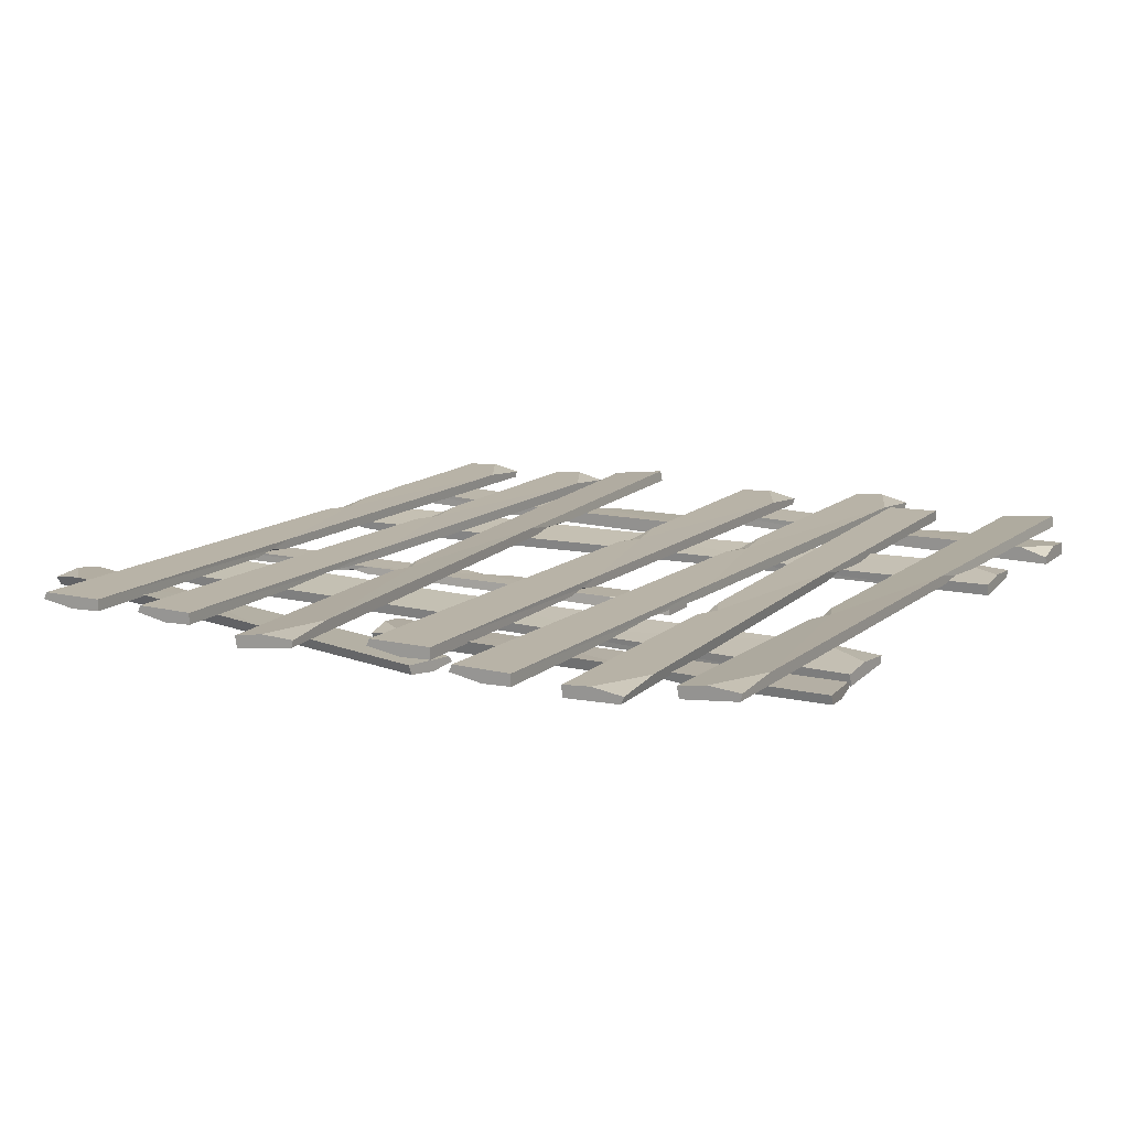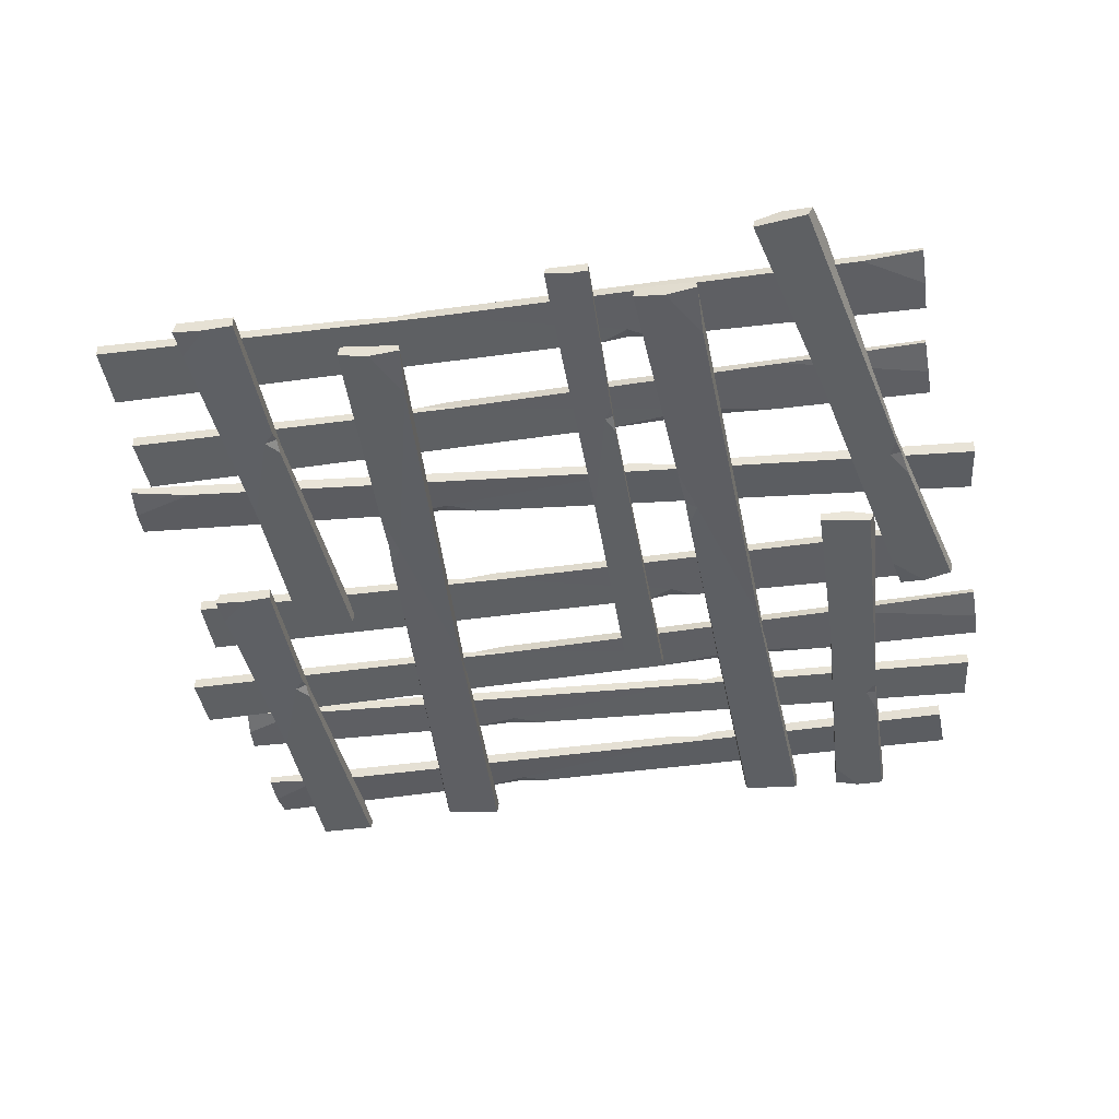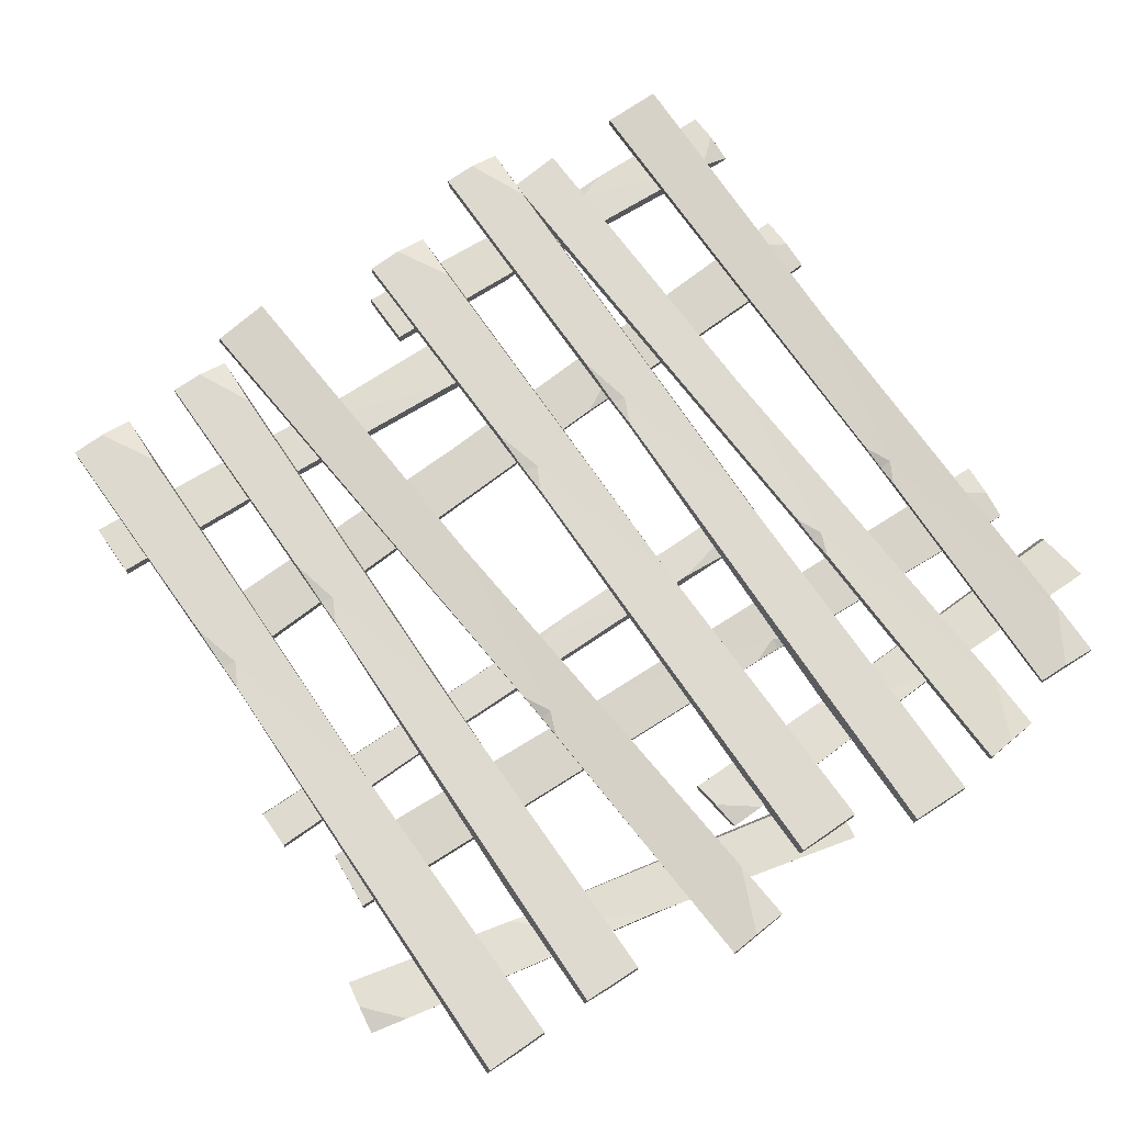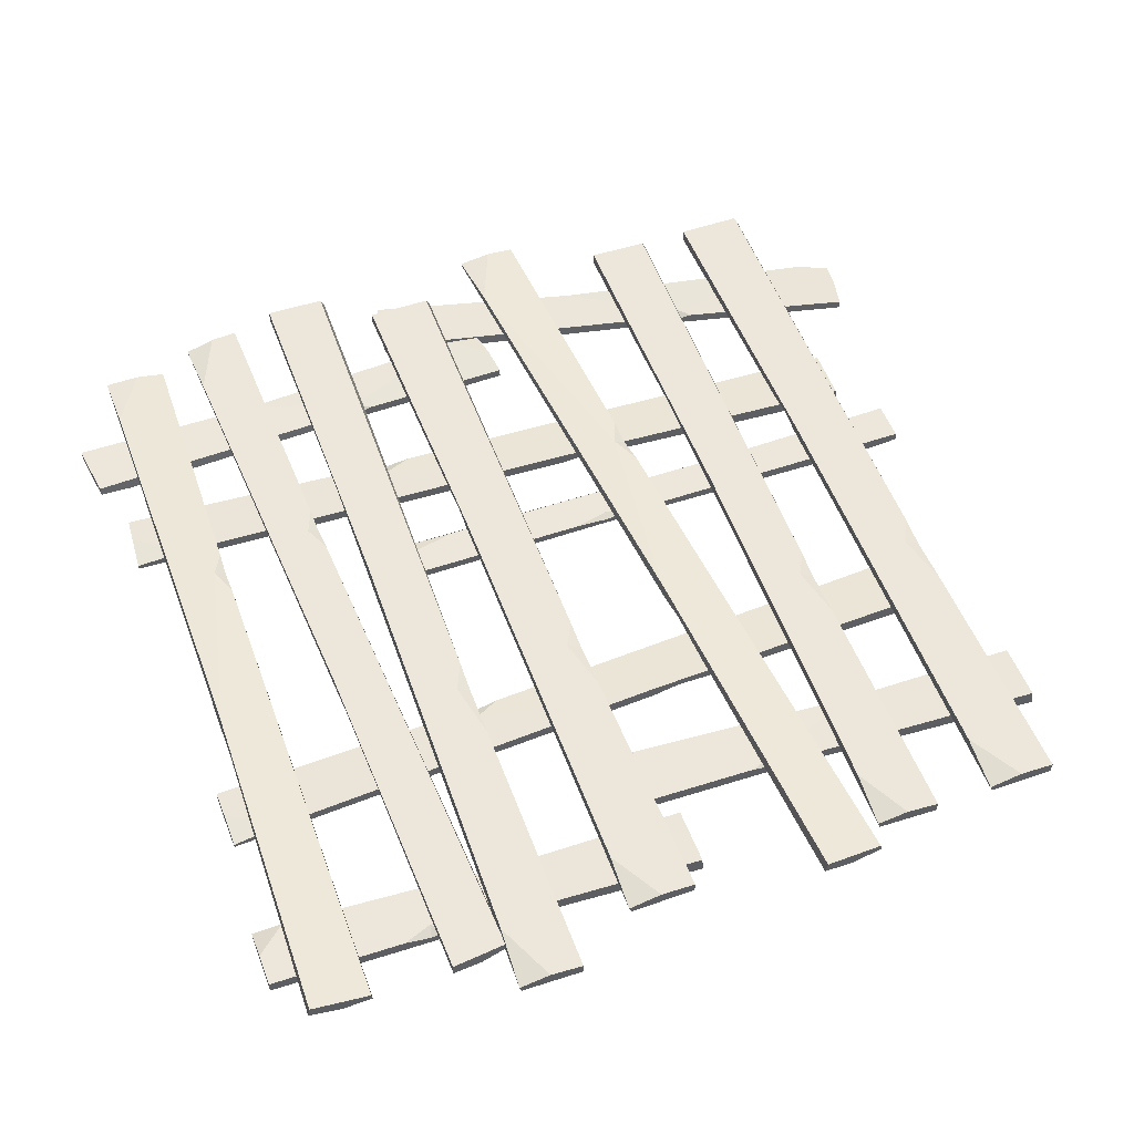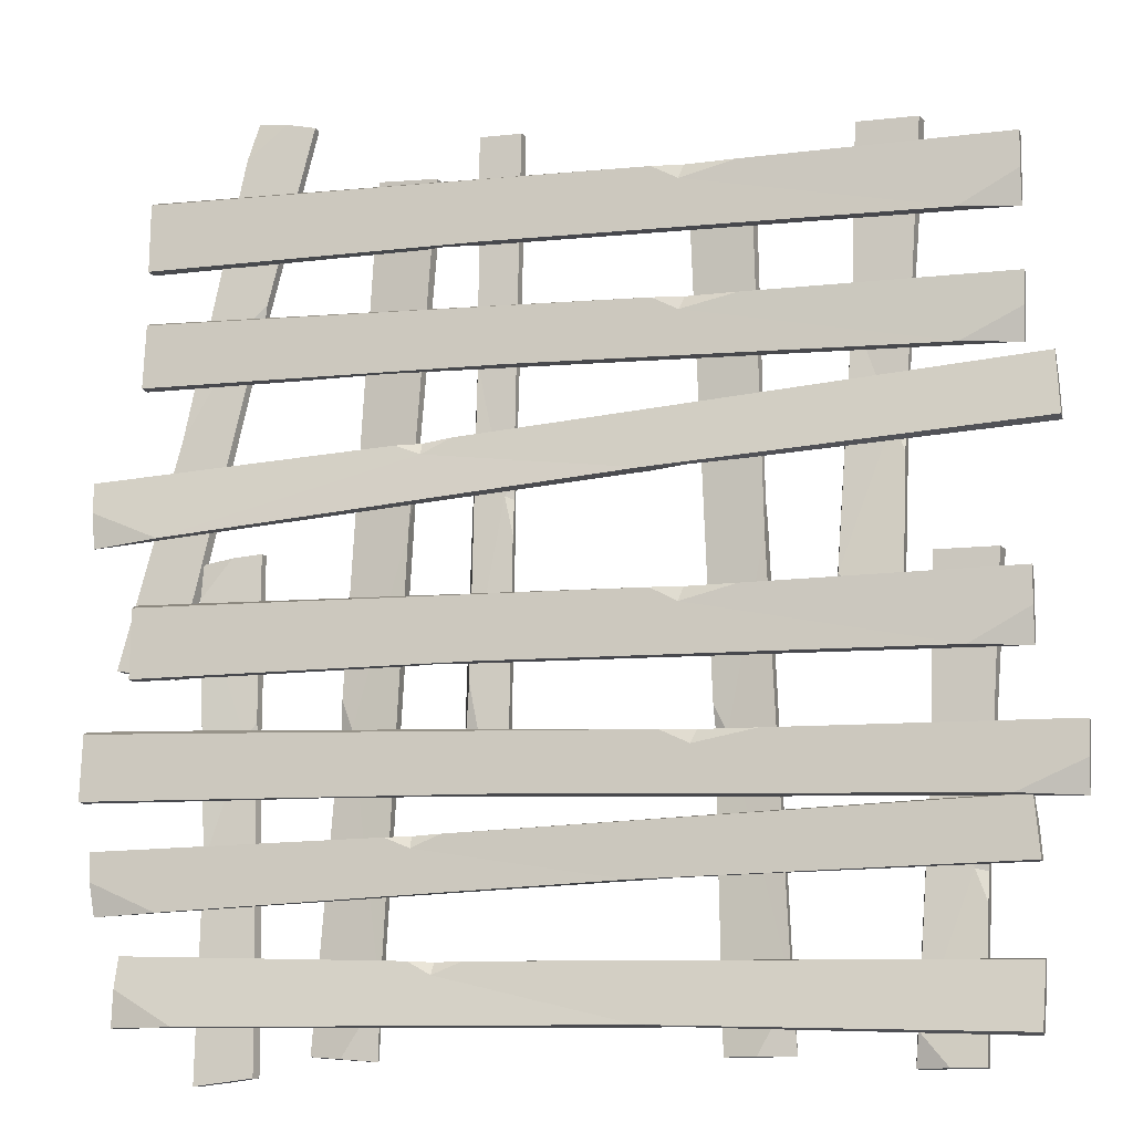
<metadata>
{"format":"obj","ext":"obj","renderer":"f3d","projection":"perspective","resolution":1024,"background":"white","views":[{"elev":13.6,"azim":118.9,"up":"+Y"},{"elev":-42.7,"azim":8.0,"up":"+Y"},{"elev":70.7,"azim":54.8,"up":"+Y"},{"elev":53.8,"azim":-111.2,"up":"+Y"},{"elev":-13.1,"azim":-164.9,"up":"+Z"}]}
</metadata>
<code>
v 30.58 20.26 -107.2
v 24.39 18.93 249.7
v 30.53 26.3 -107.2
v 25.72 22.62 249.7
v 55.79 24.15 -107
v 50.02 22.84 249.9
v 54.88 20.47 -107
v 50.08 16.79 249.9
v 28.7 19.44 53.44
v 28.8 22.9 37.97
v 49.8 23.82 116
v 49.65 18.63 139.2
v 52.54 26.47 -62.39
v 43.5 27.53 -107
v 28.95 24.78 17.75
v 33.79 24.56 39.91
v 28.68 24.4 50.48
v 38.02 16.06 249.7
v 24.86 16.85 225.5
v 49.71 20.79 129.6
v 49.82 18.87 118.6
v 44.81 18.7 129.7
v -182.1 19 -33.61
v -199.6 19.01 235
v -182.1 26.99 -33.47
v -197.7 26.39 235.1
v -146.1 24.16 -33.42
v -163 26.68 235.2
v -147.4 19.3 -33.5
v -163 19.41 235.1
v -186.6 18.12 77.9
v -185.9 22.99 65.59
v -158.7 25.1 128
v -159.7 17.8 146.5
v -148.6 28.79 -14.72
v -163.6 28.63 -33.39
v -185 25.5 49.46
v -178.9 25.41 67.16
v -186.5 25.28 75.63
v -180.2 18 235
v -198.1 19.27 215.7
v -159.3 20.83 138.8
v -158.7 17.94 130
v -166.3 17.8 138.9
v 255.2 30.93 -46.71
v 180.5 27.12 269.6
v 253.5 25.21 -47.06
v 177.6 21.72 269
v 220.3 25.39 -52.7
v 146.2 22.39 263.7
v 222.6 28.94 -52.27
v 146.7 27.48 263.9
v 220.9 29.26 84.11
v 224.2 25.53 69.39
v 178 21.99 137.8
v 173.2 27.58 159.9
v 215.6 23.03 -30.71
v 235.8 23.09 -50.11
v 228.6 23.77 50.26
v 217 23.36 69.98
v 221.2 23.51 81.09
v 163.1 29.79 266.7
v 186.2 30.67 247
v 175.2 25.26 150.7
v 177.8 27.74 140.5
v 181.8 27.89 152.1
v -251.2 24.75 219.3
v 242.1 31.86 225.5
v -251.2 32.03 219.4
v 242.1 36.32 223.3
v -250.9 29.66 177.6
v 242.4 36.79 183
v -250.8 25.22 179.1
v 242.5 29.51 183
v -46.27 27.24 218.7
v -69.09 30.99 218.6
v 45.6 34.37 183.7
v 79.82 28.75 183.9
v -216.7 32.79 179.5
v -251.1 33.63 198
v -98.87 32.7 218.4
v -66.29 33.08 210.3
v -50.76 33.12 218.7
v 242.3 28.52 202.9
v 206.7 28.71 224.7
v 65.62 31.08 183.8
v 49.56 28.48 183.6
v 65.9 28.53 191.9
v -251.1 25.66 141.1
v 242 32.7 152.9
v -251.2 32.93 141.2
v 242 37.15 150.8
v -249.6 30.54 102.5
v 243.5 37.6 113.5
v -249.6 26.1 103.9
v 243.6 30.33 113.5
v -46.22 28.11 143.1
v -69.03 31.87 142.7
v 30.68 35.08 111.6
v 149.6 30.18 112.9
v -215.5 33.67 104.6
v -250.4 34.52 121.3
v -98.8 33.59 142.1
v -65.98 33.96 135.1
v -50.71 34 143
v 242.9 29.35 132
v 155.5 29.11 151.3
v 100.2 32.21 112.3
v 44.29 29.27 111.7
v 100.4 29.67 119.9
v -267.4 38.36 60.17
v 268.2 39.22 21.45
v -267.5 31.17 58.86
v 268.2 34.6 22.67
v -265.2 29.48 96.76
v 270.4 30.26 58.66
v -265.2 34.02 96.17
v 270.5 37.45 59.96
v -44.82 38.88 47.03
v -69.61 34.81 47.98
v 56.58 29.79 71.28
v 93.77 35.89 69.84
v -228.2 27.07 92.34
v -266.4 27.52 77.85
v -102 32.65 49.8
v -66.2 31.98 54.85
v -49.72 32.99 46.28
v 269.4 40.35 42.25
v 229.7 41.74 24.94
v 78.33 33.36 70.44
v 60.9 35.68 72.06
v 78.28 36.67 63.56
v -217.7 21.19 -269.7
v -234.8 21.15 -5.338
v -217.7 29.17 -269.6
v -232.9 28.53 -5.202
v -181.7 26.35 -269.5
v -198.2 28.82 -5.071
v -183 21.48 -269.5
v -198.2 21.55 -5.181
v -222 20.28 -159.9
v -221.4 25.15 -172
v -194 27.26 -110.6
v -195 19.95 -92.37
v -184.1 30.97 -251.1
v -199.2 30.81 -269.5
v -220.5 27.68 -188
v -214.3 27.58 -170.5
v -222 27.45 -162.2
v -215.4 20.14 -5.272
v -233.3 21.41 -24.33
v -194.6 22.99 -99.93
v -194.1 20.09 -108.6
v -201.6 19.96 -99.82
v 201.9 32.95 -274
v 205.7 29.95 10.76
v 200.2 27.24 -273.8
v 202.8 24.56 11.05
v 166.5 27.53 -269.8
v 170.9 25.35 14.88
v 168.9 31.07 -270
v 171.4 30.43 14.88
v 200.2 31.64 -155.3
v 199.8 27.87 -168.5
v 171.4 24.61 -98.94
v 172 30.26 -79.22
v 167.3 25.23 -250.1
v 182.2 25.18 -271.7
v 199.5 26.05 -185.7
v 193 25.72 -166.1
v 199.7 25.88 -157.9
v 188 32.68 12.9
v 205.8 33.44 -9.729
v 171.8 27.91 -87.42
v 171.9 30.37 -96.68
v 178.5 30.52 -88.02
v -249.3 27.51 -17.27
v 243.9 34.61 -11.15
v -249.4 34.78 -17.2
v 243.9 39.07 -13.35
v -249.1 32.42 -59
v 244.2 39.54 -53.57
v -249 27.98 -57.49
v 244.3 32.26 -53.64
v -44.46 29.99 -17.9
v -67.28 33.74 -18.03
v 47.42 37.13 -52.94
v 81.65 31.5 -52.75
v -214.9 35.55 -57.14
v -249.2 36.38 -38.67
v -97.04 35.46 -18.24
v -64.47 35.84 -26.31
v -48.95 35.88 -17.88
v 244.2 31.28 -33.69
v 208.5 31.47 -11.87
v 67.43 33.84 -52.83
v 51.37 31.24 -52.99
v 67.72 31.28 -44.7
v -248.3 34.84 -168
v 261.9 34.72 -183.1
v -248.6 27.56 -168.1
v 261.8 30.27 -181.3
v -245.5 30.03 -133.4
v 264.7 29.89 -147.9
v -245.5 34.46 -134.7
v 265 37.17 -147.8
v -36.19 35.27 -171.7
v -59.94 31.19 -171.1
v 60.91 29.51 -144.4
v 96.54 35.62 -145.3
v -210.4 27.38 -135.7
v -247.2 26.01 -150.3
v -90.81 29.05 -170.3
v -56.59 29.15 -164.3
v -41.04 29.31 -171.6
v 263.6 38.11 -164.4
v 225.4 37.37 -181.8
v 81.74 33.08 -144.9
v 65.22 35.46 -144.5
v 81.62 35.62 -151.7
v -274.8 27.99 -97.97
v 269.5 35.88 -81.22
v -274.9 35.26 -97.89
v 269.6 40.33 -83.26
v -273.5 32.87 -136.7
v 270.9 40.78 -120.6
v -273.5 28.43 -135.3
v 270.9 33.5 -120.7
v -48.65 30.79 -93.97
v -73.83 34.51 -94.6
v 35.92 37.89 -124.7
v 167.2 33.2 -122.2
v -235.8 36.06 -134.2
v -274.2 36.85 -117.8
v -106.7 36.18 -95.46
v -70.53 36.6 -102.2
v -53.6 36.67 -94.03
v 270.3 32.53 -102.2
v 174.1 32.14 -83.62
v 112.6 35.14 -123.2
v 50.93 32.1 -124.5
v 113 32.6 -115.7
v -246.6 40.45 -253.2
v 246.6 41.27 -243.3
v -246.5 33.26 -254.6
v 246.6 36.64 -242.1
v -248.7 31.5 -216.7
v 244.4 32.23 -206.2
v -248.7 36.04 -217.3
v 244.3 39.42 -204.9
v -41.93 40.94 -246.2
v -64.65 36.88 -247.5
v 47.82 31.79 -213
v 81.92 37.88 -211
v -214.4 29.09 -217.8
v -247.6 29.57 -235.6
v -94.36 34.72 -248.6
v -62.31 34.04 -240.4
v -46.3 35.05 -247.4
v 245.4 42.36 -222.6
v 211.2 43.79 -243.3
v 67.76 35.35 -211.8
v 51.66 37.67 -211.8
v 68.49 38.68 -218.7
v 74.54 23.86 227.3
v 100.3 27.73 -262.4
v 73.26 16.67 227.1
v 101.5 23.1 -262.3
v 111 15.04 230.3
v 137.4 18.82 -259.2
v 110.4 19.58 230.3
v 138.6 26.02 -259
v 88.16 25.63 24.18
v 86.15 21.43 46.67
v 124.3 17.15 -64.15
v 127.3 23.46 -97.9
v 111.1 12.83 196.2
v 92.18 13.04 228.7
v 84.09 19.08 76.14
v 93.36 18.62 44.53
v 86.85 19.71 28.43
v 121 28.89 -260.6
v 99.12 30.03 -227.1
v 126 20.84 -83.89
v 125.6 23.06 -67.88
v 119.2 24.15 -84.77
v -105.7 26.51 203.6
v -122.8 29.47 -262.5
v -106.9 19.3 203.5
v -121.5 24.85 -262.5
v -69.05 17.98 203.5
v -85.49 20.86 -262.5
v -69.69 22.52 203.6
v -84.24 28.07 -262.5
v -109.9 27.92 10.03
v -109.9 23.75 31.52
v -81.52 19.53 -76.59
v -81.51 25.79 -108.8
v -71.94 15.7 171.2
v -87.96 15.83 203.5
v -109.3 21.46 59.61
v -102.9 21 28.9
v -110.7 22 14.18
v -102 30.8 -262.5
v -120.9 31.84 -229
v -81.5 23.19 -95.45
v -80.6 25.45 -80.24
v -88.4 26.44 -95.73
f 1 9 10 15 3
f 13 16 11
f 5 13 11 20 21 7
f 7 21 22 9 1
f 7 1 3 14 5
f 17 10 9 19 2 4
f 11 16 17 4 6
f 12 20 6 8
f 9 22 19
f 14 13 5
f 16 15 10
f 17 16 10
f 2 18 8 6 4
f 19 18 2
f 22 20 12
f 22 21 20
f 3 15 16 13 14
f 6 20 11
f 19 22 12 8 18
f 23 31 32 37 25
f 35 38 33
f 27 35 33 42 43 29
f 29 43 44 31 23
f 29 23 25 36 27
f 39 32 31 41 24 26
f 33 38 39 26 28
f 34 42 28 30
f 31 44 41
f 36 35 27
f 38 37 32
f 39 38 32
f 24 40 30 28 26
f 41 40 24
f 44 42 34
f 44 43 42
f 25 37 38 35 36
f 28 42 33
f 41 44 34 30 40
f 45 53 54 59 47
f 57 60 55
f 49 57 55 64 65 51
f 51 65 66 53 45
f 51 45 47 58 49
f 61 54 53 63 46 48
f 55 60 61 48 50
f 56 64 50 52
f 53 66 63
f 58 57 49
f 60 59 54
f 61 60 54
f 46 62 52 50 48
f 63 62 46
f 66 64 56
f 66 65 64
f 47 59 60 57 58
f 50 64 55
f 63 66 56 52 62
f 67 75 76 81 69
f 79 82 77
f 71 79 77 86 87 73
f 73 87 88 75 67
f 73 67 69 80 71
f 83 76 75 85 68 70
f 77 82 83 70 72
f 78 86 72 74
f 75 88 85
f 80 79 71
f 82 81 76
f 83 82 76
f 68 84 74 72 70
f 85 84 68
f 88 86 78
f 88 87 86
f 69 81 82 79 80
f 72 86 77
f 85 88 78 74 84
f 89 97 98 103 91
f 101 104 99
f 93 101 99 108 109 95
f 95 109 110 97 89
f 95 89 91 102 93
f 105 98 97 107 90 92
f 99 104 105 92 94
f 100 108 94 96
f 97 110 107
f 102 101 93
f 104 103 98
f 105 104 98
f 90 106 96 94 92
f 107 106 90
f 110 108 100
f 110 109 108
f 91 103 104 101 102
f 94 108 99
f 107 110 100 96 106
f 111 119 120 125 113
f 123 126 121
f 115 123 121 130 131 117
f 117 131 132 119 111
f 117 111 113 124 115
f 127 120 119 129 112 114
f 121 126 127 114 116
f 122 130 116 118
f 119 132 129
f 124 123 115
f 126 125 120
f 127 126 120
f 112 128 118 116 114
f 129 128 112
f 132 130 122
f 132 131 130
f 113 125 126 123 124
f 116 130 121
f 129 132 122 118 128
f 133 141 142 147 135
f 145 148 143
f 137 145 143 152 153 139
f 139 153 154 141 133
f 139 133 135 146 137
f 149 142 141 151 134 136
f 143 148 149 136 138
f 144 152 138 140
f 141 154 151
f 146 145 137
f 148 147 142
f 149 148 142
f 134 150 140 138 136
f 151 150 134
f 154 152 144
f 154 153 152
f 135 147 148 145 146
f 138 152 143
f 151 154 144 140 150
f 155 163 164 169 157
f 167 170 165
f 159 167 165 174 175 161
f 161 175 176 163 155
f 161 155 157 168 159
f 171 164 163 173 156 158
f 165 170 171 158 160
f 166 174 160 162
f 163 176 173
f 168 167 159
f 170 169 164
f 171 170 164
f 156 172 162 160 158
f 173 172 156
f 176 174 166
f 176 175 174
f 157 169 170 167 168
f 160 174 165
f 173 176 166 162 172
f 177 185 186 191 179
f 189 192 187
f 181 189 187 196 197 183
f 183 197 198 185 177
f 183 177 179 190 181
f 193 186 185 195 178 180
f 187 192 193 180 182
f 188 196 182 184
f 185 198 195
f 190 189 181
f 192 191 186
f 193 192 186
f 178 194 184 182 180
f 195 194 178
f 198 196 188
f 198 197 196
f 179 191 192 189 190
f 182 196 187
f 195 198 188 184 194
f 199 207 208 213 201
f 211 214 209
f 203 211 209 218 219 205
f 205 219 220 207 199
f 205 199 201 212 203
f 215 208 207 217 200 202
f 209 214 215 202 204
f 210 218 204 206
f 207 220 217
f 212 211 203
f 214 213 208
f 215 214 208
f 200 216 206 204 202
f 217 216 200
f 220 218 210
f 220 219 218
f 201 213 214 211 212
f 204 218 209
f 217 220 210 206 216
f 221 229 230 235 223
f 233 236 231
f 225 233 231 240 241 227
f 227 241 242 229 221
f 227 221 223 234 225
f 237 230 229 239 222 224
f 231 236 237 224 226
f 232 240 226 228
f 229 242 239
f 234 233 225
f 236 235 230
f 237 236 230
f 222 238 228 226 224
f 239 238 222
f 242 240 232
f 242 241 240
f 223 235 236 233 234
f 226 240 231
f 239 242 232 228 238
f 243 251 252 257 245
f 255 258 253
f 247 255 253 262 263 249
f 249 263 264 251 243
f 249 243 245 256 247
f 259 252 251 261 244 246
f 253 258 259 246 248
f 254 262 248 250
f 251 264 261
f 256 255 247
f 258 257 252
f 259 258 252
f 244 260 250 248 246
f 261 260 244
f 264 262 254
f 264 263 262
f 245 257 258 255 256
f 248 262 253
f 261 264 254 250 260
f 265 273 274 279 267
f 277 280 275
f 269 277 275 284 285 271
f 271 285 286 273 265
f 271 265 267 278 269
f 281 274 273 283 266 268
f 275 280 281 268 270
f 276 284 270 272
f 273 286 283
f 278 277 269
f 280 279 274
f 281 280 274
f 266 282 272 270 268
f 283 282 266
f 286 284 276
f 286 285 284
f 267 279 280 277 278
f 270 284 275
f 283 286 276 272 282
f 287 295 296 301 289
f 299 302 297
f 291 299 297 306 307 293
f 293 307 308 295 287
f 293 287 289 300 291
f 303 296 295 305 288 290
f 297 302 303 290 292
f 298 306 292 294
f 295 308 305
f 300 299 291
f 302 301 296
f 303 302 296
f 288 304 294 292 290
f 305 304 288
f 308 306 298
f 308 307 306
f 289 301 302 299 300
f 292 306 297
f 305 308 298 294 304

</code>
